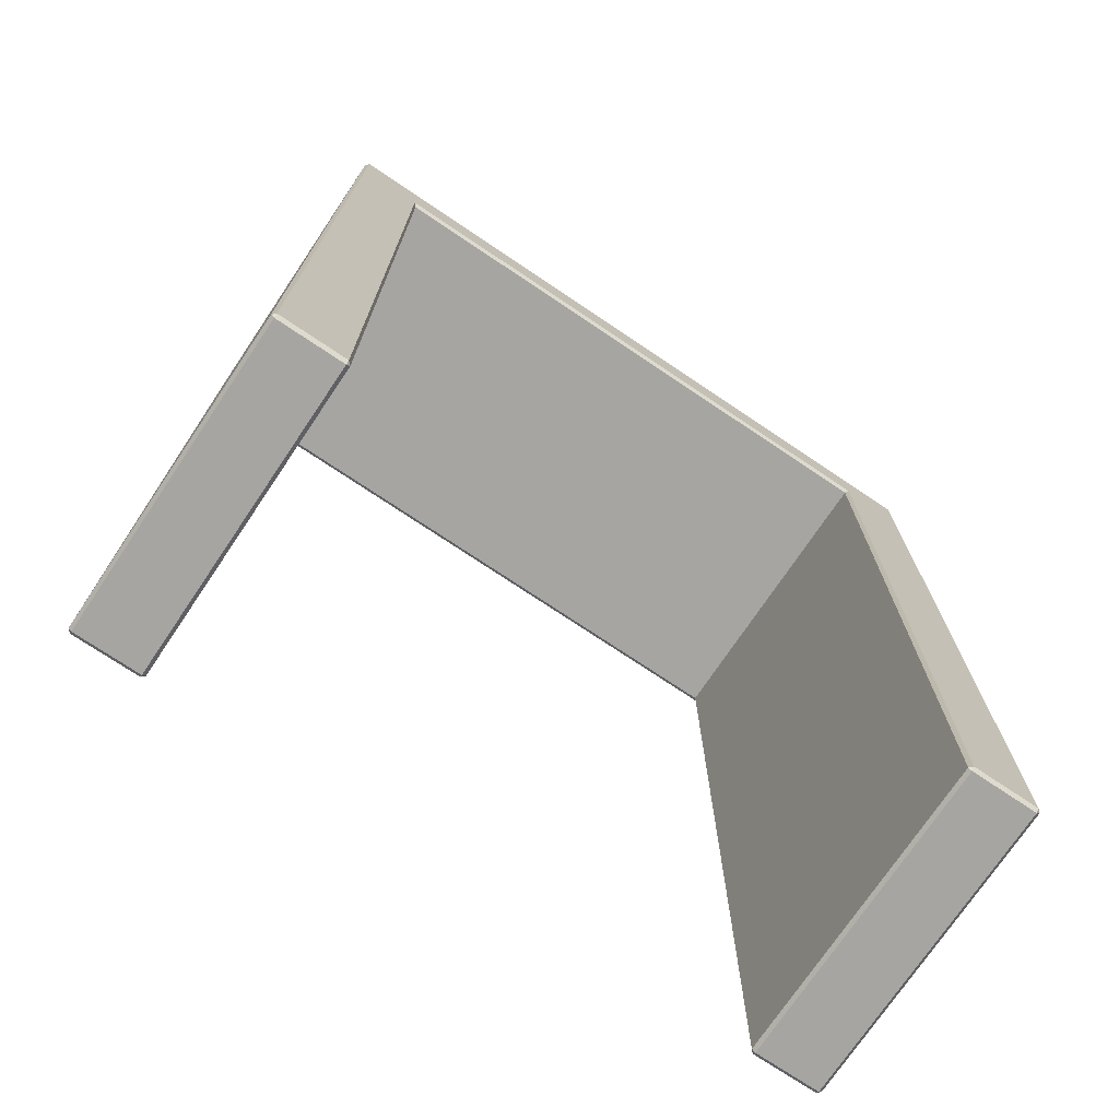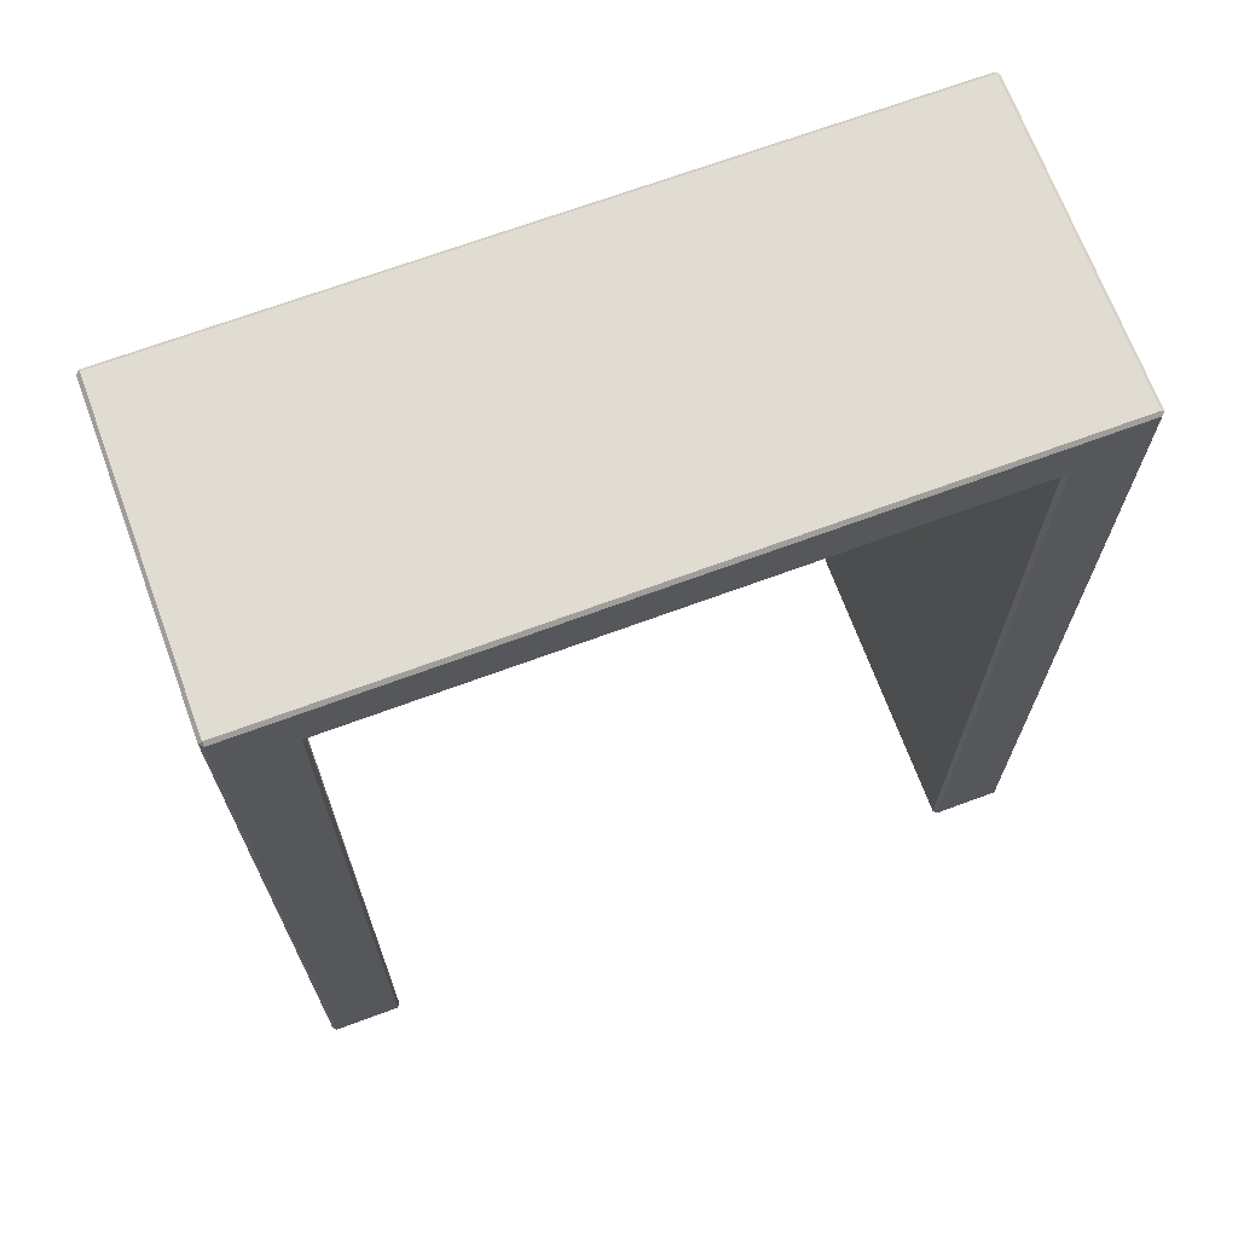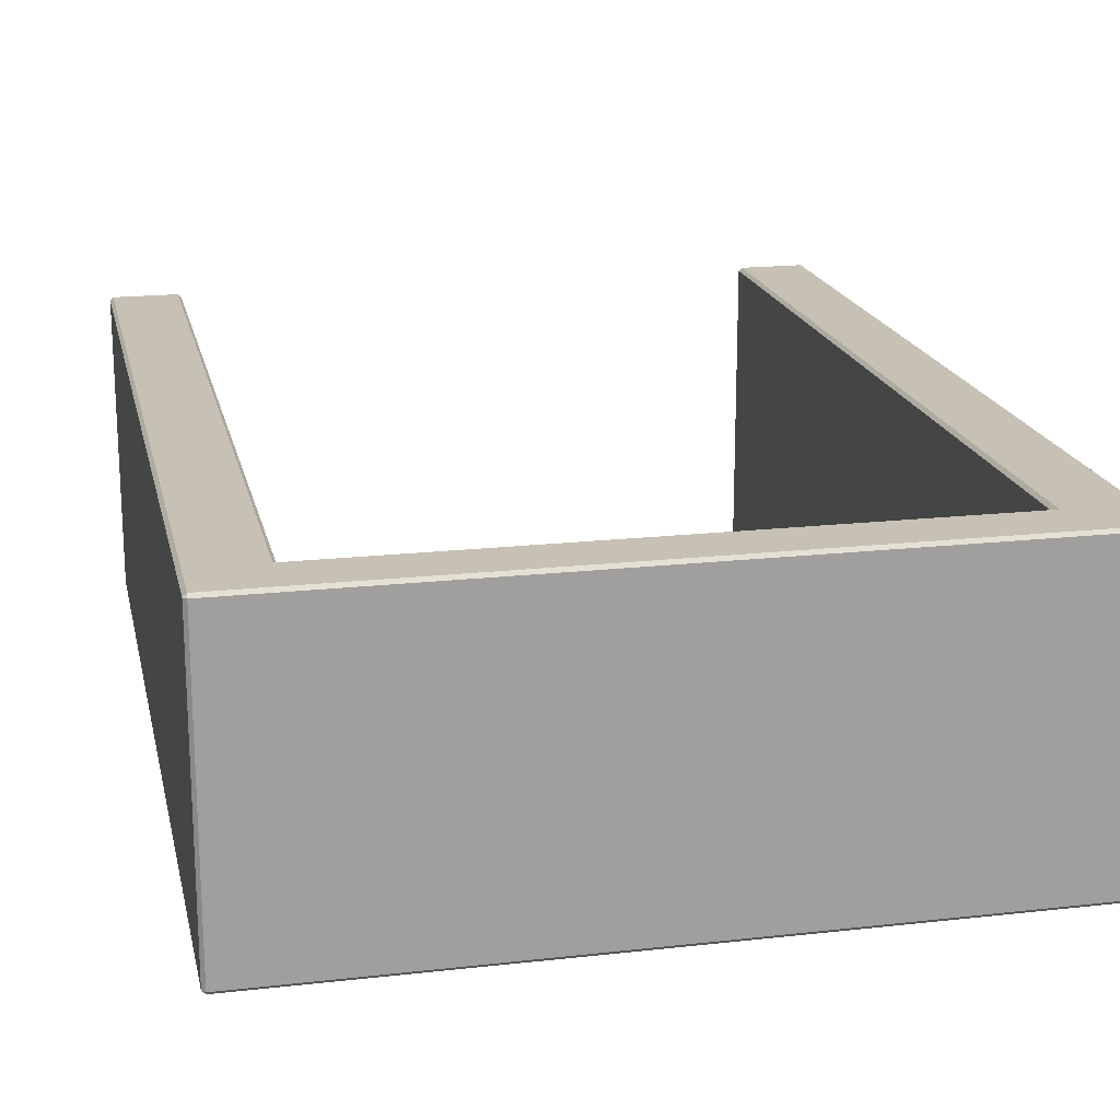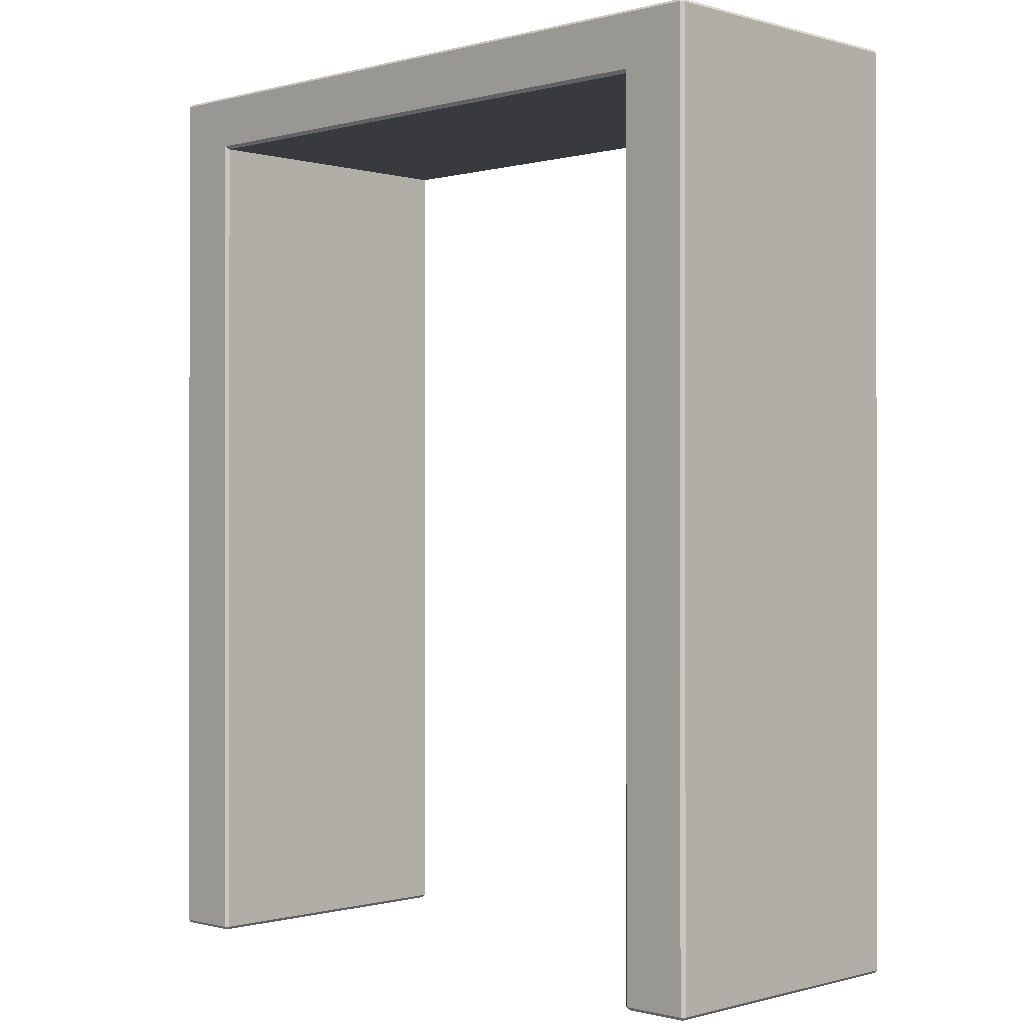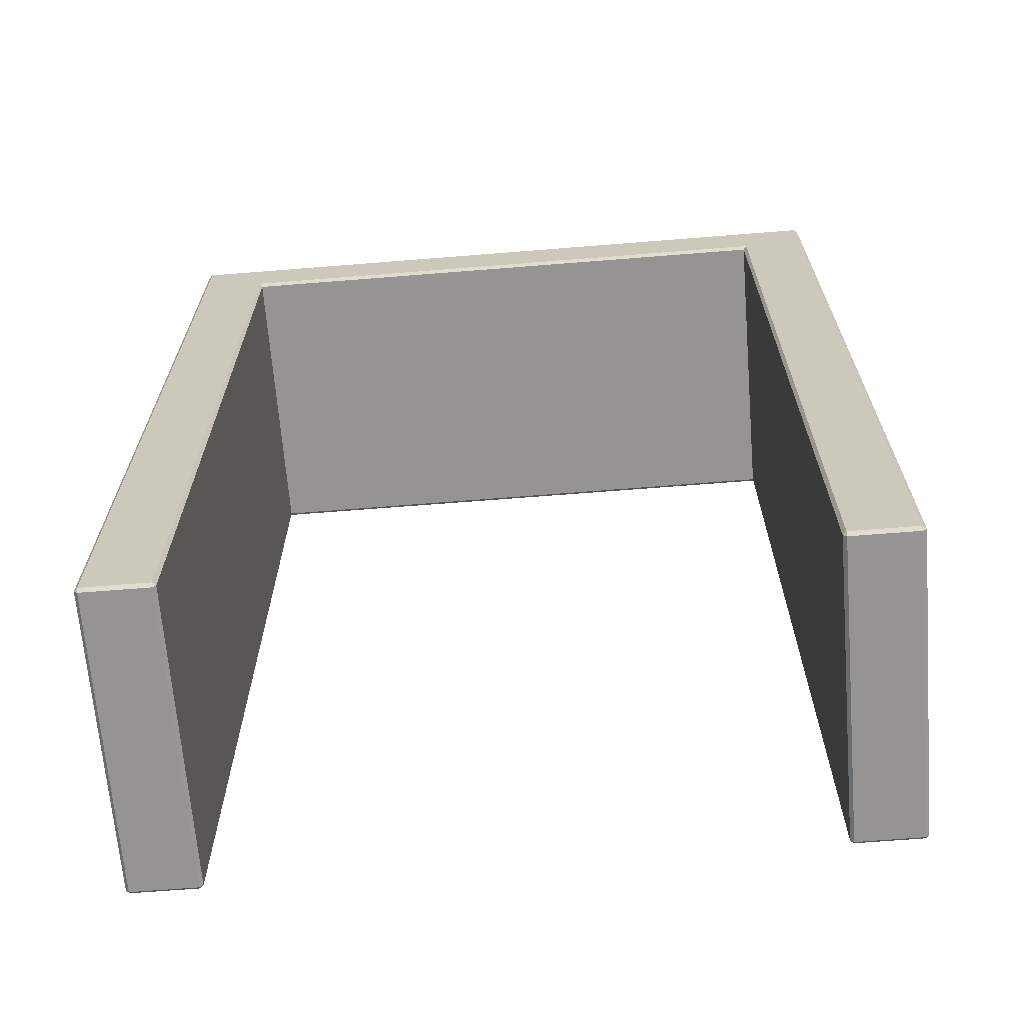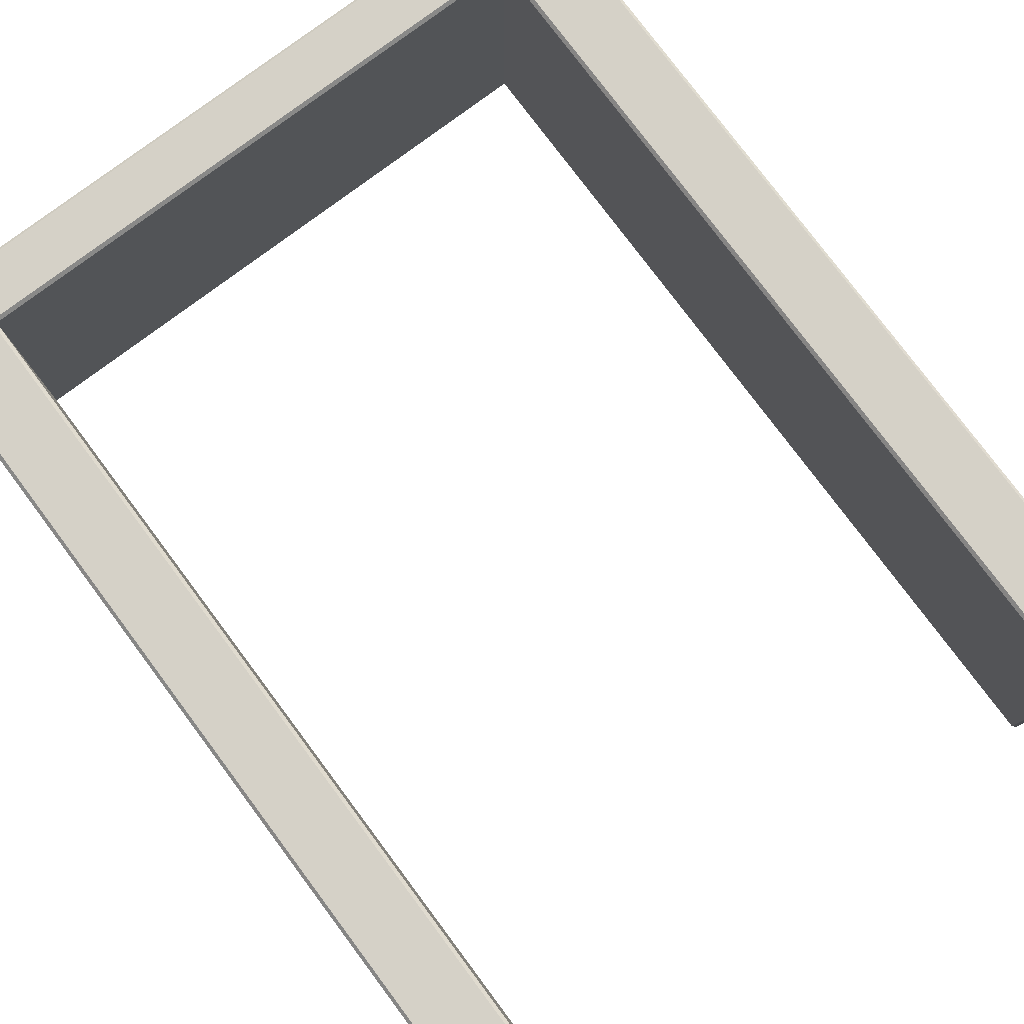
<metadata>
{"format":"obj","ext":"obj","renderer":"f3d","projection":"perspective","resolution":1024,"background":"white","views":[{"elev":-73.7,"azim":146.1,"up":"+Y"},{"elev":69.2,"azim":159.7,"up":"+Y"},{"elev":18.6,"azim":167.8,"up":"+Z"},{"elev":-0.5,"azim":44.1,"up":"+Y"},{"elev":-67.1,"azim":4.6,"up":"+Y"},{"elev":78.8,"azim":-36.8,"up":"+Z"}]}
</metadata>
<code>
v -73.12 216.9 37.49
v -73.94 217.7 38.31
v 73.94 217.7 38.31
v 73.12 216.9 37.49
v -90.89 230.6 37.49
v -90 230.7 38.31
v -90.07 231.4 37.49
v 90.89 230.6 37.49
v 90.07 231.4 37.49
v 90 230.7 38.31
v -90.89 230.6 -37.49
v -90.07 231.4 -37.49
v -90 230.7 -38.31
v 90.89 230.6 -37.49
v 90 230.7 -38.31
v 90.07 231.4 -37.49
v -73.94 217.7 -38.31
v -73.12 216.9 -37.49
v 73.12 216.9 -37.49
v 73.94 217.7 -38.31
v -73.94 0 37.49
v -73.12 0.8159 37.49
v -73.94 0.8159 38.31
v -73.12 115.7 37.49
v -73.94 115.7 38.31
v -90.89 0.8159 37.49
v -90.07 0 37.49
v -90.07 0.8159 38.31
v -90.89 115.7 37.49
v -90.07 115.7 38.31
v -90.07 0.8159 -38.31
v -90.07 0 -37.49
v -90.89 0.8159 -37.49
v -90.89 115.7 -37.49
v -90.07 115.7 -38.31
v -73.12 0.8159 -37.49
v -73.94 0 -37.49
v -73.94 0.8159 -38.31
v -73.94 115.7 -38.31
v -73.12 115.7 -37.49
v 73.12 0.8159 37.49
v 73.94 0 37.49
v 73.94 0.8159 38.31
v 73.12 115.7 37.49
v 73.94 115.7 38.31
v 90.07 0 37.49
v 90.89 0.8159 37.49
v 90.07 0.8159 38.31
v 90.89 115.7 37.49
v 90.07 115.7 38.31
v 90.07 0 -37.49
v 90.07 0.8159 -38.31
v 90.89 0.8159 -37.49
v 90.89 115.7 -37.49
v 90.07 115.7 -38.31
v 73.94 0 -37.49
v 73.12 0.8159 -37.49
v 73.94 0.8159 -38.31
v 73.94 115.7 -38.31
v 73.12 115.7 -37.49
f 9 16 12 7
f 27 32 37 21
f 56 51 46 42
f 1 2 25 24
f 2 1 4 3
f 3 4 44 45
f 6 5 29 30
f 7 6 10 9
f 5 7 12 11
f 8 10 50 49
f 9 8 14 16
f 11 13 35 34
f 13 12 16 15
f 15 14 54 55
f 17 18 40 39
f 18 17 20 19
f 19 20 59 60
f 22 21 37 36
f 23 22 24 25
f 21 23 28 27
f 27 26 33 32
f 26 28 30 29
f 32 31 38 37
f 31 33 34 35
f 36 38 39 40
f 42 41 57 56
f 43 42 46 48
f 41 43 45 44
f 47 46 51 53
f 48 47 49 50
f 52 51 56 58
f 53 52 55 54
f 58 57 60 59
f 2 3 10 6
f 13 15 20 17
f 18 19 4 1
f 39 35 13 17
f 24 40 18 1
f 30 25 2 6
f 59 20 15 55
f 44 4 19 60
f 50 10 3 45
f 29 5 11 34
f 54 14 8 49
f 24 22 36 40
f 30 28 23 25
f 34 33 26 29
f 39 38 31 35
f 45 43 48 50
f 60 57 41 44
f 49 47 53 54
f 55 52 58 59
f 5 6 7
f 8 9 10
f 11 12 13
f 14 15 16
f 21 22 23
f 26 27 28
f 31 32 33
f 36 37 38
f 41 42 43
f 46 47 48
f 51 52 53
f 56 57 58

</code>
